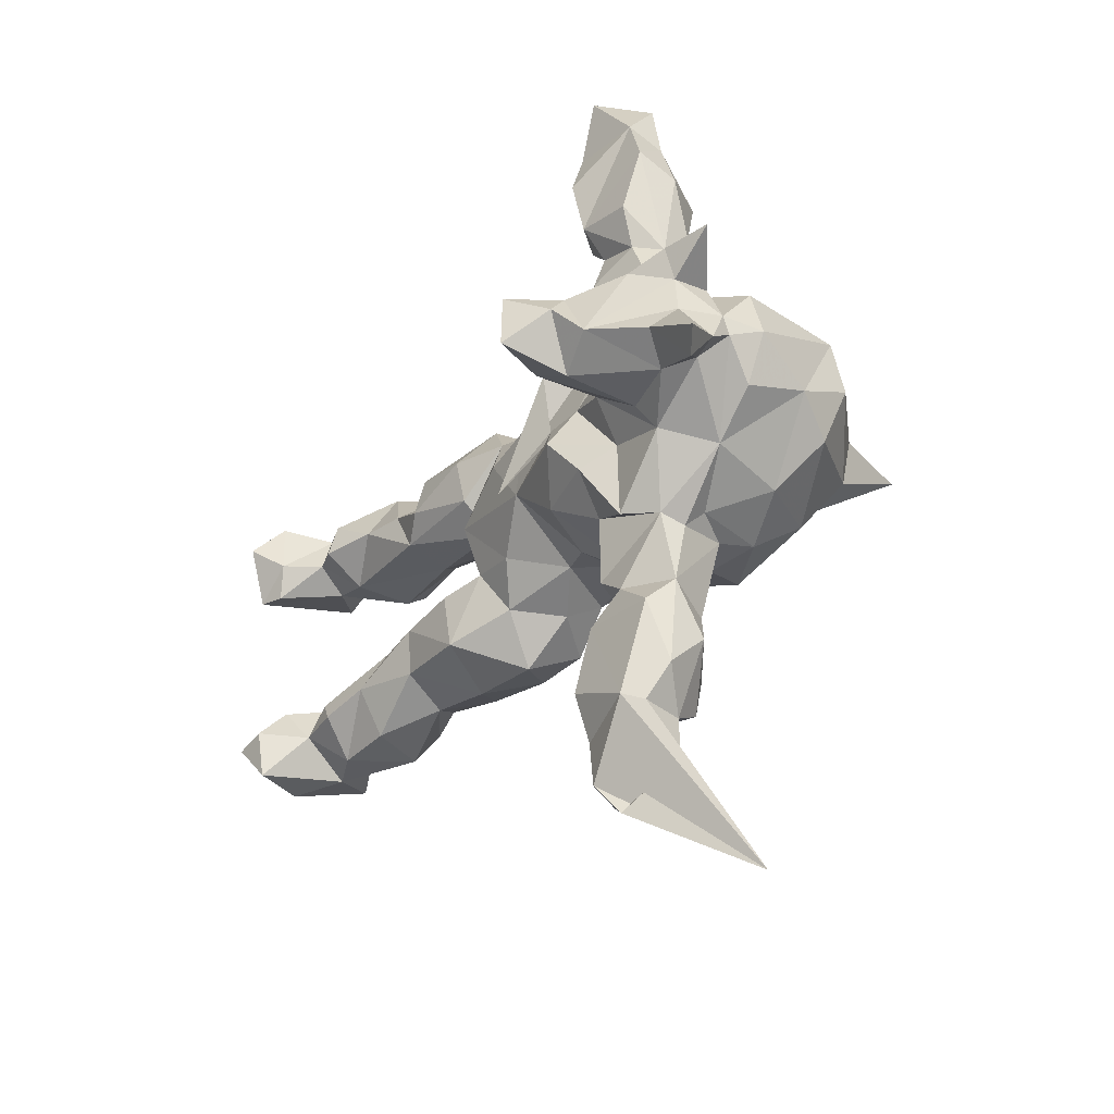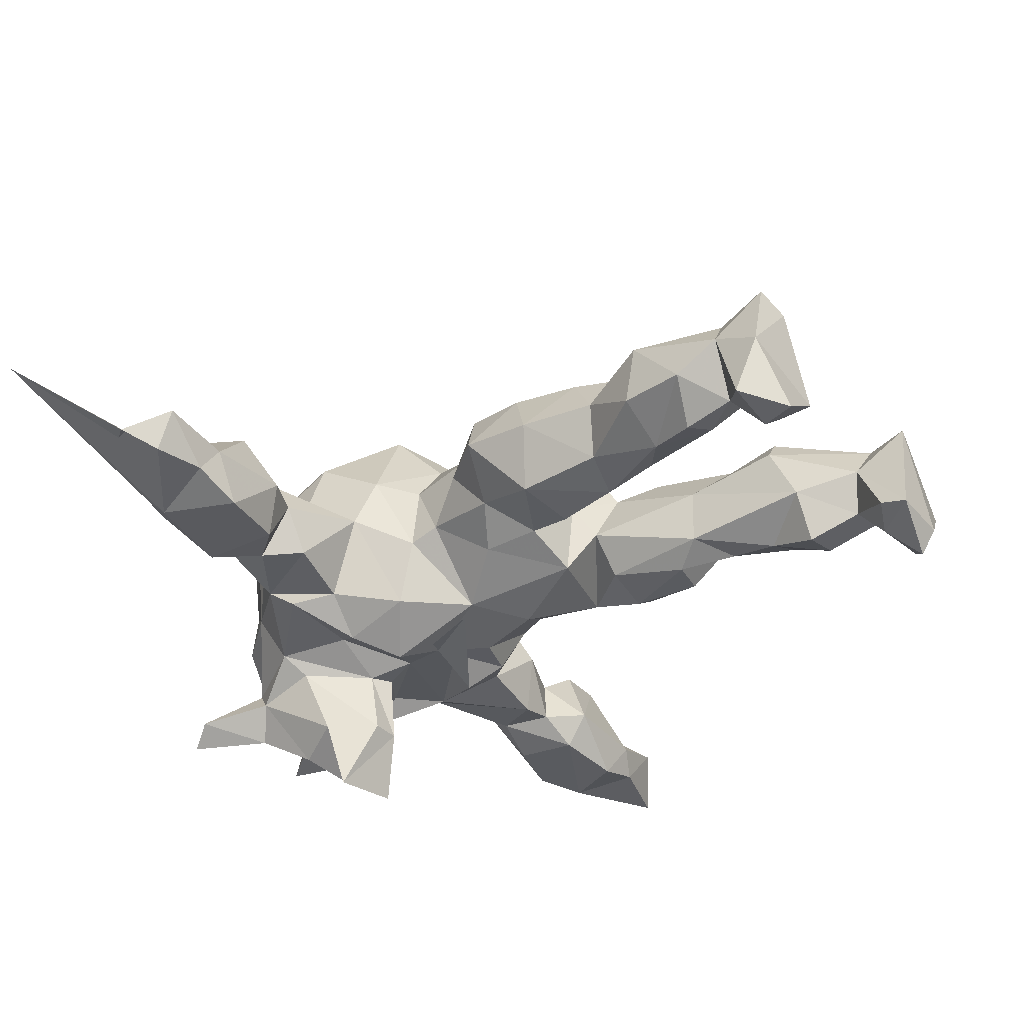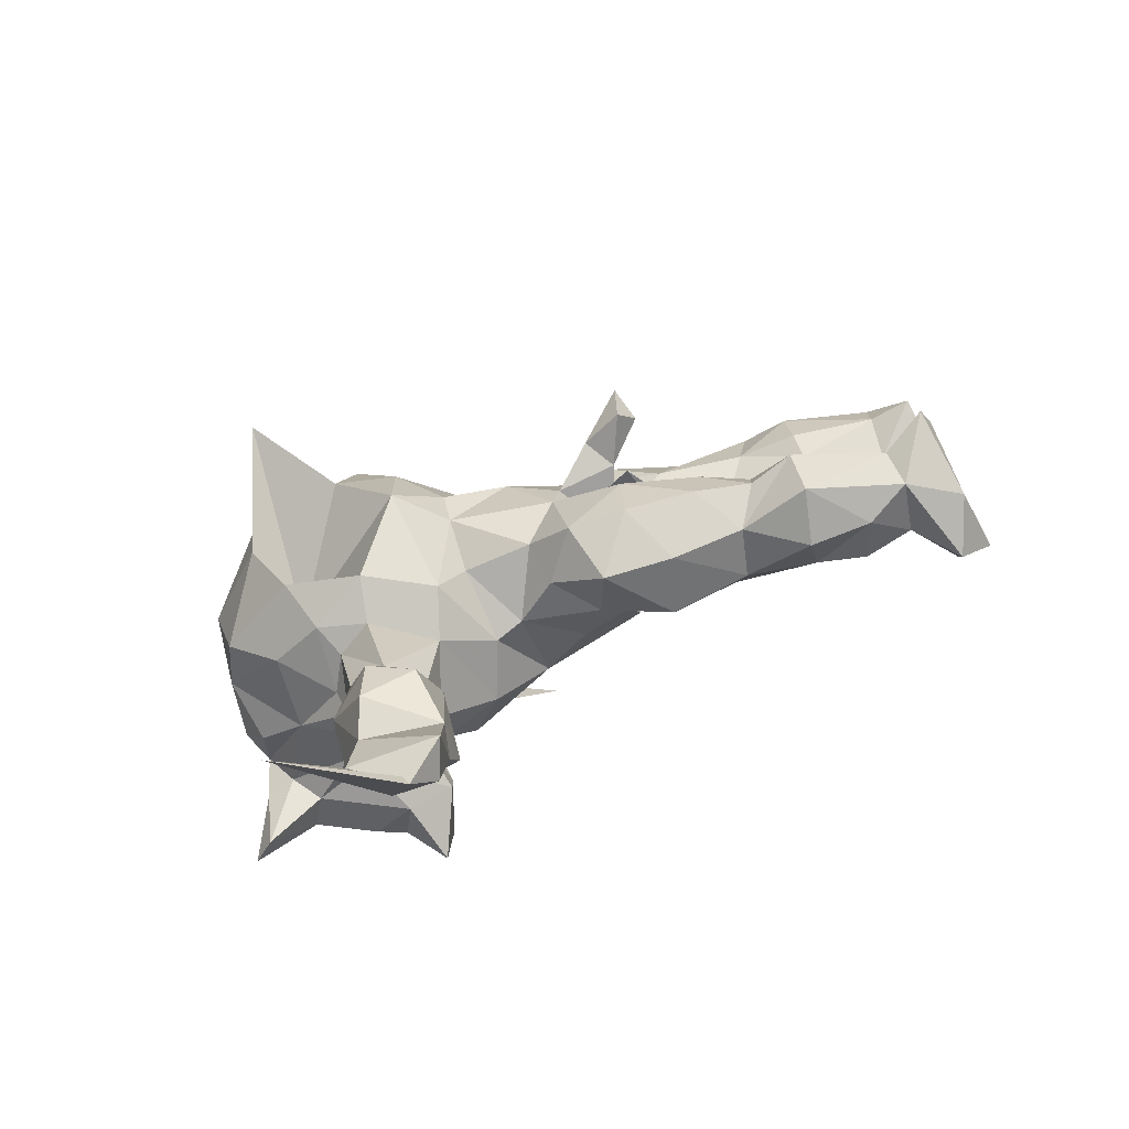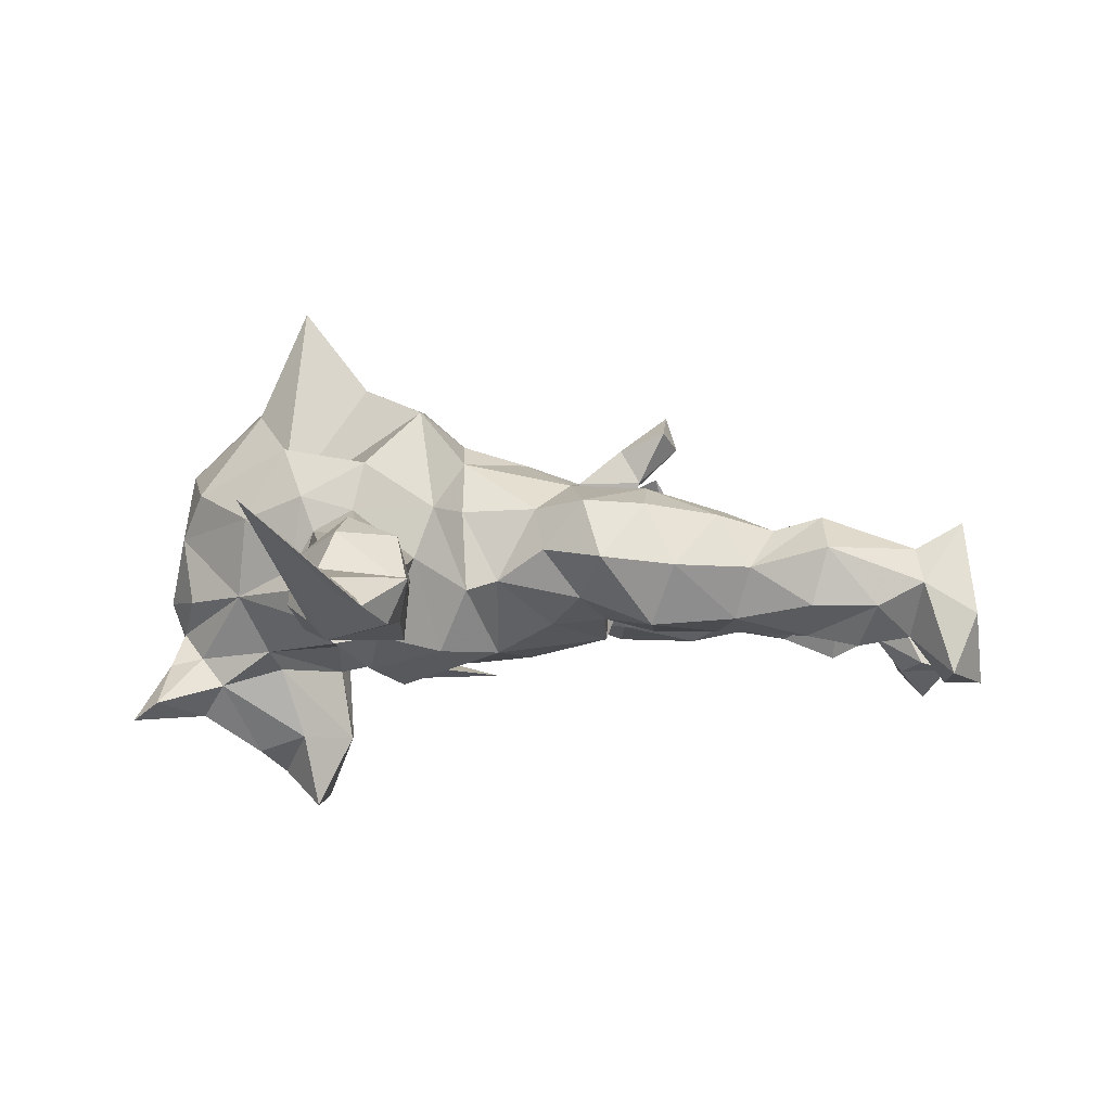
<metadata>
{"format":"obj","ext":"obj","renderer":"f3d","projection":"perspective","resolution":1024,"background":"white","views":[{"elev":-35.7,"azim":-127.7,"up":"+Y"},{"elev":-38.0,"azim":38.5,"up":"+Z"},{"elev":-79.4,"azim":22.1,"up":"+Y"},{"elev":-2.6,"azim":-1.4,"up":"+Z"}]}
</metadata>
<code>
v -0.2142 0.7977 -0.09673
v -0.1631 0.7312 -0.02048
v -0.1725 0.6744 -0.09399
v -0.2956 0.7606 -0.01594
v -0.3133 0.6447 -0.01148
v -0.3066 0.6729 -0.08332
v -0.1509 0.6346 -0.05337
v -0.2053 0.6542 0.003315
v -0.2016 0.5796 0.07821
v -0.1444 0.4786 -0.04795
v -0.1722 0.5937 -0.1188
v -0.3363 0.5818 -0.08522
v -0.3511 0.5386 -0.01247
v -0.2836 0.5676 0.0902
v -0.2018 0.5045 0.07984
v -0.1874 0.4809 -0.1039
v -0.3288 0.4305 0.03401
v -0.2956 0.4651 -0.09531
v -0.1976 0.4173 -0.06212
v -0.2124 0.4306 0.02408
v -0.3243 0.3762 -0.02059
v -0.2688 0.3449 0.091
v -0.2827 0.3882 -0.06489
v -0.1772 0.2256 -0.07013
v 0.7576 0.2947 -0.1572
v 0.8014 0.3036 -0.09658
v 0.6806 0.2973 0.026
v -0.1916 0.3462 -0.08292
v 0.825 0.2436 -0.165
v 0.7327 0.2787 0.04709
v 0.5118 0.2798 -0.04032
v -0.2914 0.26 0.1369
v -0.197 0.2466 0.1218
v 0.5109 0.2957 0.02377
v -0.1703 0.3352 0.02668
v 0.2234 0.2602 0.0921
v 0.5741 0.208 0.103
v 0.8094 0.2012 0.05095
v 0.1876 0.2586 -0.02844
v 0.4903 0.2317 0.09098
v -0.3541 0.2685 0.04882
v 0.7971 0.2424 -0.2072
v 0.2879 0.2637 -0.01843
v 0.367 0.2417 0.04226
v 0.6137 0.2352 -0.1166
v 0.7138 0.2791 -0.06435
v 0.3995 0.224 -0.01603
v 0.3523 0.2141 0.09561
v 0.2238 0.1977 0.1439
v -0.3696 0.2386 0.1311
v -0.3425 0.237 -0.0594
v 0.7323 0.2113 0.04157
v -0.2992 0.2043 -0.09228
v -0.1161 0.2268 0.04692
v 0.6157 0.1649 -0.134
v 0.8266 0.145 -0.156
v 0.1319 0.2219 0.0238
v 0.4412 0.1743 -0.08479
v 0.3344 0.1951 -0.09459
v 0.1209 0.1693 -0.06295
v 0.6999 0.1965 -0.09566
v -0.477 0.1843 0.1316
v 0.001325 0.1806 0.02978
v -0.05597 0.1862 0.1208
v -0.1863 0.1935 0.2571
v 0.7495 0.1985 -0.1589
v 0.22 0.1697 -0.09893
v 0.1699 0.1687 0.1353
v 0.7241 0.1648 -0.0281
v -0.06384 0.1746 -0.04131
v -0.07621 0.1966 0.1521
v 0.5772 0.1257 0.08317
v 0.7788 0.1403 -0.1427
v -0.4006 0.167 0.2674
v 0.3132 0.1183 0.1116
v 0.5267 0.1783 -0.09829
v 0.3523 0.1264 -0.1029
v -0.4645 0.1735 0.008266
v 0.4685 0.1393 0.08046
v -0.4851 0.1238 -0.1486
v -0.625 0.1216 -0.1857
v 0.6193 0.1192 -0.05228
v 0.5811 0.09672 0.04182
v -0.2673 0.1534 0.3043
v -0.5509 0.08562 0.1629
v -0.5393 0.1168 -0.2077
v -0.08702 0.1312 -0.1354
v 0.06945 0.1456 0.1432
v -0.4732 0.09029 -0.2358
v 0.009897 0.1311 -0.06303
v -0.3616 0.1272 -0.09775
v -0.5373 0.07246 -0.1133
v -0.4956 0.1092 -0.07166
v -0.3648 0.09783 -0.2431
v 0.2225 0.0909 -0.07738
v 0.4059 0.092 -0.07546
v -0.05732 0.05491 -0.1442
v -0.4298 0.1372 -0.1349
v -0.3148 0.06294 -0.3847
v 0.2202 0.03525 -0.01279
v -0.2173 0.08259 0.3324
v -0.5642 0.0838 -0.03847
v -0.01127 -0.07682 -0.1668
v 0.4159 0.08062 0.0183
v -0.05688 0.1066 0.2174
v -0.2777 0.01945 -0.1505
v 0.1566 0.06504 0.1596
v -0.5384 0.05807 -0.1867
v 0.2439 0.07724 0.08204
v -0.3796 0.05933 -0.3021
v -0.1506 0.1079 -0.1709
v 0.2959 0.03578 0.3018
v -0.2132 0.000539 -0.1433
v -0.2713 0.02573 -0.277
v 0.04093 0.01405 0.213
v -0.5931 -0.01704 -0.03861
v 0.2113 0.04525 0.1459
v 0.2093 0.03975 0.2135
v -0.5688 -0.003084 -0.1083
v 0.1846 -0.01022 -0.1012
v 0.2103 -0.01806 0.2375
v -0.4185 0.02787 0.3268
v -0.36 0.04402 0.4916
v 0.3131 0.008244 0.2417
v 0.05119 0.0404 -0.1332
v -0.1437 0.01676 0.3079
v 0.1945 -0.003184 0.04051
v -0.2705 -0.02462 -0.2785
v -0.3903 0.01284 -0.3379
v -0.2466 -0.0356 0.3435
v 0.2436 -0.02519 0.18
v -0.0714 -0.02286 0.2428
v -0.3285 -0.05148 -0.3971
v -0.01039 -0.05685 -0.1259
v 0.2859 -0.04236 0.2676
v -0.2896 -0.02522 -0.1604
v -0.1472 -0.1285 0.296
v -0.5287 -0.06917 -0.2382
v -0.14 -0.001578 -0.1457
v 0.1344 -0.04318 0.1759
v 0.08333 -0.124 -0.07688
v -0.5678 -0.03742 -0.0943
v -0.5517 -0.01999 -0.1926
v -0.4327 -0.04178 -0.3011
v 0.3208 -0.05525 -0.00912
v -0.4305 -0.0907 0.2899
v 0.1174 -0.095 0.1695
v -0.5676 -0.07488 0.0734
v 0.2104 -0.09551 0.1515
v 0.2663 -0.1308 0.1771
v -0.3525 -0.07737 -0.2747
v -0.5548 -0.01286 0.1868
v -0.587 -0.08246 -0.1494
v -0.07023 -0.08811 0.2073
v 0.2633 -0.119 -0.08817
v 0.3759 -0.133 -0.08889
v -0.1772 -0.07027 -0.1825
v 0.4382 -0.1066 -0.003667
v 0.1787 -0.1048 -0.06667
v -0.2898 -0.1119 -0.1156
v -0.4092 -0.1523 -0.1256
v 0.5626 -0.08535 0.02775
v -0.1114 -0.1496 -0.1243
v -0.2323 -0.1478 -0.1556
v 0.8115 -0.1395 -0.1192
v -0.5325 -0.1275 0.1482
v -0.5321 -0.08423 -0.1373
v 0.333 -0.08825 0.07187
v -0.4935 -0.11 -0.1849
v 0.3847 -0.1466 0.1196
v -0.39 -0.1084 -0.1559
v -0.6015 -0.168 -0.2138
v 0.0536 -0.1655 0.1236
v 0.524 -0.1945 -0.09776
v 0.6821 -0.1511 -0.05863
v 0.7517 -0.1489 -0.125
v 0.4699 -0.1325 -0.07376
v -0.5484 -0.1056 -0.03907
v 0.6996 -0.2191 -0.1003
v -0.6439 -0.1443 -0.2444
v 0.5649 -0.1158 0.08366
v -0.07357 -0.1468 0.119
v 0.7207 -0.1612 0.01705
v 0.635 -0.1811 -0.1074
v -0.06662 -0.1702 -0.0184
v -0.1229 -0.2191 0.1234
v 0.2478 -0.1454 0.1612
v 0.4684 -0.1519 0.08125
v -0.01275 -0.1661 -0.00256
v 0.8028 -0.1863 0.06372
v -0.2185 -0.2215 -0.09926
v 0.3662 -0.2201 0.1108
v 0.1308 -0.1942 -0.03219
v 0.7605 -0.2088 -0.1785
v 0.5483 -0.2145 0.1066
v 0.1343 -0.2312 0.1356
v -0.4608 -0.1723 -0.03029
v 0.4663 -0.2062 0.08332
v 0.2527 -0.2264 -0.07929
v -0.3815 -0.1897 0.2249
v -0.448 -0.2034 0.1036
v -0.3488 -0.2497 0.14
v 0.2404 -0.2354 0.1293
v -0.3964 -0.07717 0.1307
v 0.7893 -0.234 0.09623
v 0.3988 -0.2117 -0.06853
v 0.5233 -0.2803 -0.047
v 0.8214 -0.2221 -0.1794
v 0.4211 -0.2484 0.01925
v -0.3639 -0.2412 0.0156
v 0.762 -0.2977 -0.1626
v -0.2407 -0.2454 0.198
v 0.06624 -0.2097 0.05095
v 0.6102 -0.2209 -0.1153
v -0.26 -0.2629 0.1156
v 0.162 -0.2818 0.03618
v 0.804 -0.2906 -0.0605
v 0.7065 -0.2413 0.05067
v 0.2888 -0.2763 0.02274
v 0.6351 -0.2831 -0.04819
v -0.2899 -0.2587 -0.1123
v 0.7156 -0.2786 -0.006974
v 0.5497 -0.2889 0.05248
v -0.1553 -0.2411 0.0342
v -0.3452 -0.2671 -0.0681
v -0.1944 -0.3352 -0.07877
v -0.3534 -0.2789 -0.02114
v -0.3267 -0.2567 0.07954
v -0.1901 -0.3884 -0.005207
v -0.3418 -0.3887 -0.03582
v -0.2552 -0.3837 -0.08554
v -0.189 -0.4334 -0.09702
v -0.1557 -0.4563 -0.01153
v -0.2382 -0.4236 0.06177
v -0.3441 -0.4893 0.01973
v -0.1616 -0.5556 -0.111
v -0.3069 -0.4168 0.04884
v -0.2545 -0.5041 0.08931
v -0.2815 -0.6153 -0.1114
v -0.1738 -0.5335 0.05699
v -0.3282 -0.4445 -0.09174
v -0.3461 -0.5633 -0.05544
v -0.2694 -0.5889 0.06113
v -0.1537 -0.6109 -0.02946
v -0.2947 -0.6278 0.00065
v -0.3938 -0.9212 0.08925
v -0.165 -0.6441 -0.08301
v -0.1496 -0.738 -0.01801
v -0.3099 -0.6289 -0.08106
v -0.3156 -0.7199 -0.01538
v -0.1812 -0.7345 -0.08862
v -0.2185 -0.7927 -0.06215
f 134 125 120
f 60 120 125
f 141 134 120
f 97 125 134
f 157 139 134
f 97 134 139
f 163 157 134
f 113 139 157
f 111 53 24
f 28 24 53
f 87 111 24
f 103 53 111
f 56 73 66
f 61 66 73
f 42 56 66
f 69 73 56
f 194 176 165
f 183 165 176
f 208 194 165
f 179 176 194
f 217 208 165
f 211 194 208
f 217 211 208
f 179 194 211
f 222 211 217
f 66 46 25
f 26 25 46
f 42 66 25
f 61 46 66
f 29 42 25
f 175 176 179
f 222 179 211
f 90 125 97
f 87 97 139
f 70 87 24
f 139 111 87
f 103 111 139
f 70 97 87
f 113 103 139
f 53 103 113
f 163 164 157
f 160 157 164
f 191 164 163
f 224 191 163
f 221 164 191
f 160 113 157
f 136 113 160
f 100 120 60
f 95 100 60
f 127 120 100
f 91 53 113
f 106 91 113
f 136 106 113
f 98 91 106
f 114 98 106
f 136 114 106
f 94 98 114
f 53 91 98
f 128 114 136
f 161 136 160
f 171 136 161
f 221 161 160
f 221 160 164
f 225 221 191
f 240 244 233
f 236 233 244
f 234 240 233
f 243 244 240
f 224 185 186
f 182 186 185
f 215 224 186
f 163 185 224
f 54 24 33
f 35 33 24
f 71 54 33
f 70 24 54
f 70 63 90
f 60 90 63
f 97 70 90
f 54 63 70
f 64 63 54
f 57 60 63
f 125 90 60
f 88 57 63
f 39 60 57
f 213 193 216
f 199 216 193
f 196 213 216
f 189 193 213
f 159 199 193
f 219 216 199
f 173 189 213
f 141 193 189
f 36 39 57
f 67 60 39
f 159 120 127
f 155 159 127
f 141 120 159
f 150 145 127
f 155 127 145
f 149 150 127
f 168 145 150
f 109 127 100
f 206 219 199
f 203 216 219
f 156 206 199
f 209 219 206
f 158 145 168
f 149 168 150
f 100 104 109
f 75 109 104
f 96 104 100
f 82 104 96
f 95 96 100
f 207 209 206
f 192 219 209
f 177 156 158
f 145 158 156
f 162 177 158
f 174 156 177
f 155 145 156
f 188 158 168
f 105 71 65
f 33 65 71
f 101 105 65
f 64 71 105
f 132 154 115
f 147 115 154
f 105 132 115
f 137 154 132
f 88 105 115
f 126 132 105
f 173 147 154
f 140 115 147
f 107 115 140
f 127 140 147
f 135 121 131
f 140 131 121
f 124 135 131
f 112 121 135
f 121 118 107
f 117 107 118
f 140 121 107
f 112 118 121
f 112 135 124
f 117 124 131
f 117 112 124
f 118 112 117
f 146 123 122
f 130 122 123
f 152 146 122
f 204 123 146
f 200 204 146
f 130 123 204
f 101 122 130
f 101 84 122
f 74 122 84
f 65 84 101
f 32 74 84
f 85 122 74
f 137 130 204
f 212 137 204
f 126 130 137
f 126 101 130
f 132 126 137
f 105 101 126
f 32 84 65
f 78 50 41
f 32 41 50
f 93 78 41
f 62 50 78
f 22 41 32
f 74 32 50
f 243 238 235
f 237 235 238
f 245 243 235
f 240 238 243
f 234 237 238
f 230 235 237
f 227 210 197
f 201 197 210
f 225 227 197
f 228 210 227
f 21 12 18
f 16 18 12
f 23 21 18
f 13 12 21
f 245 242 249
f 239 249 242
f 250 245 249
f 235 242 245
f 246 249 239
f 251 246 239
f 250 249 246
f 248 245 250
f 246 252 250
f 248 250 252
f 251 252 246
f 5 4 6
f 1 6 4
f 12 5 6
f 8 4 5
f 16 12 6
f 13 5 12
f 14 5 13
f 17 13 21
f 98 93 51
f 41 51 93
f 53 98 51
f 80 93 98
f 28 53 51
f 225 161 221
f 197 161 225
f 230 227 225
f 242 235 230
f 241 242 230
f 231 241 230
f 239 242 241
f 94 80 98
f 92 93 80
f 197 167 161
f 169 161 167
f 142 167 197
f 102 78 93
f 119 102 93
f 85 78 102
f 81 92 80
f 119 93 92
f 116 102 119
f 108 119 92
f 81 108 92
f 143 119 108
f 142 116 119
f 85 102 116
f 153 142 119
f 178 116 142
f 197 178 142
f 148 116 178
f 153 167 142
f 148 178 197
f 26 29 25
f 38 29 26
f 56 42 29
f 38 56 29
f 237 234 228
f 215 228 234
f 230 237 228
f 202 228 215
f 224 215 234
f 32 33 22
f 35 22 33
f 65 33 32
f 21 41 22
f 22 20 17
f 15 17 20
f 21 22 17
f 35 20 22
f 17 15 14
f 9 14 15
f 13 17 14
f 8 14 9
f 10 9 15
f 5 14 8
f 7 8 9
f 234 238 240
f 234 229 224
f 226 224 229
f 233 229 234
f 212 215 186
f 19 20 35
f 10 15 20
f 189 182 185
f 154 186 182
f 64 54 71
f 189 173 182
f 154 182 173
f 134 189 185
f 88 63 64
f 196 173 213
f 105 88 64
f 68 57 88
f 216 203 196
f 187 196 203
f 147 173 196
f 49 57 68
f 107 68 88
f 232 239 241
f 231 232 241
f 236 239 232
f 229 232 231
f 225 231 230
f 231 225 226
f 191 226 225
f 229 231 226
f 228 227 230
f 35 24 28
f 23 28 51
f 19 28 23
f 21 23 51
f 41 21 51
f 23 18 16
f 19 23 16
f 11 16 6
f 3 6 1
f 2 3 1
f 11 6 3
f 2 1 4
f 248 252 251
f 247 251 239
f 248 251 247
f 236 247 239
f 233 236 232
f 233 232 229
f 10 16 11
f 218 205 183
f 190 183 205
f 181 218 183
f 222 205 218
f 162 181 183
f 195 218 181
f 69 38 52
f 30 52 38
f 83 69 52
f 56 38 69
f 52 30 37
f 27 37 30
f 72 52 37
f 199 159 155
f 67 95 60
f 174 184 214
f 179 214 184
f 220 174 214
f 177 184 174
f 179 220 214
f 207 174 220
f 223 207 220
f 206 174 207
f 156 174 206
f 76 58 31
f 47 31 58
f 45 76 31
f 96 58 76
f 82 96 76
f 77 58 96
f 55 82 76
f 77 59 47
f 43 47 59
f 58 77 47
f 67 59 77
f 95 77 96
f 155 156 199
f 59 39 43
f 36 43 39
f 67 39 59
f 95 67 77
f 141 159 193
f 189 134 141
f 222 217 205
f 190 205 217
f 223 222 218
f 165 190 217
f 165 183 190
f 26 30 38
f 46 30 26
f 146 152 166
f 148 166 152
f 200 146 166
f 85 148 152
f 201 166 148
f 122 85 152
f 116 148 85
f 201 202 200
f 212 200 202
f 166 201 200
f 210 202 201
f 74 62 85
f 78 85 62
f 50 62 74
f 212 202 215
f 204 200 212
f 137 212 186
f 137 186 154
f 107 88 115
f 147 196 187
f 192 187 203
f 149 147 187
f 131 140 127
f 149 127 147
f 109 68 107
f 168 149 187
f 117 131 127
f 109 117 127
f 109 107 117
f 75 68 109
f 49 68 75
f 48 49 75
f 170 187 192
f 219 192 203
f 168 187 170
f 198 170 192
f 188 168 170
f 188 170 198
f 209 198 192
f 44 47 43
f 36 44 43
f 40 47 44
f 223 209 207
f 195 209 223
f 181 162 158
f 175 177 162
f 82 83 104
f 79 104 83
f 69 83 82
f 153 143 180
f 138 180 143
f 172 153 180
f 119 143 153
f 151 144 129
f 110 129 144
f 133 151 129
f 169 144 151
f 138 143 144
f 108 144 143
f 169 138 144
f 172 138 169
f 108 86 89
f 80 89 86
f 144 108 89
f 81 86 108
f 167 172 169
f 180 138 172
f 86 81 80
f 167 153 172
f 114 99 94
f 110 94 99
f 133 99 114
f 133 114 128
f 151 133 128
f 171 151 128
f 129 110 99
f 89 94 110
f 89 110 144
f 99 133 129
f 34 31 47
f 27 31 34
f 40 34 47
f 222 223 220
f 183 175 162
f 184 177 175
f 179 222 220
f 176 175 183
f 61 69 82
f 40 27 34
f 46 31 27
f 30 46 27
f 45 31 46
f 72 83 52
f 197 201 148
f 202 210 228
f 224 226 191
f 35 28 19
f 10 19 16
f 20 19 10
f 7 10 11
f 11 3 7
f 2 7 3
f 8 2 4
f 244 248 247
f 236 244 247
f 245 248 244
f 134 185 163
f 9 10 7
f 8 7 2
f 128 136 171
f 169 171 161
f 151 171 169
f 89 80 94
f 49 36 57
f 48 44 36
f 79 75 104
f 49 48 36
f 40 44 48
f 48 75 40
f 79 40 75
f 209 195 198
f 188 198 195
f 181 158 188
f 195 181 188
f 72 79 83
f 37 40 79
f 218 195 223
f 37 79 72
f 27 40 37
f 179 184 175
f 45 55 76
f 61 82 55
f 61 55 45
f 46 61 45
f 73 69 61
f 245 244 243

</code>
